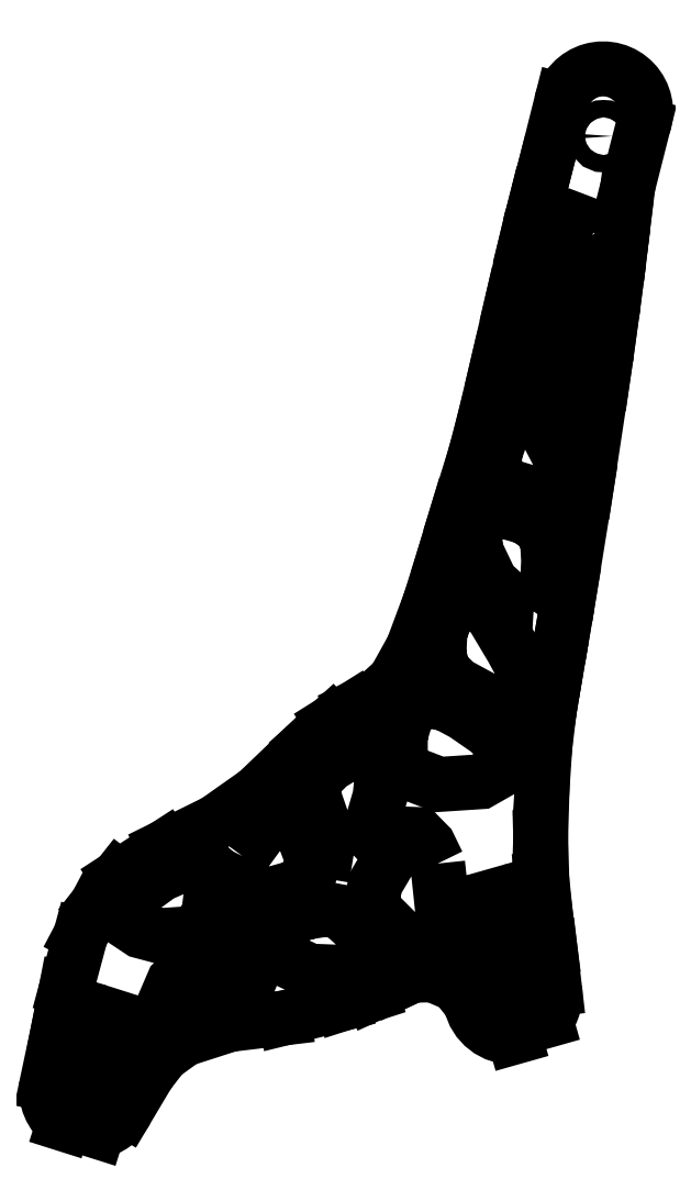
<metadata>
{"format":"dxf","ext":"dxf","renderer":"ezdxf+matplotlib","layout":"modelspace","background":"white","min_lineweight":24,"dpi":150}
</metadata>
<code>
0
SECTION
2
ENTITIES
0
LWPOLYLINE
8
0
90
13
70
1
43
0
10
559.9
20
96.21
10
565.3
20
96.1
10
569.1
20
98.12
10
570.5
20
102.6
10
569.4
20
107.9
10
564
20
118.3
10
560.7
20
122.8
10
556.6
20
124.9
10
552.4
20
123.2
10
549.6
20
119.7
10
546.2
20
110.1
10
546.2
20
104.2
10
548.8
20
99.51
0
LWPOLYLINE
8
0
90
14
70
1
43
0
10
559.7
20
55.6
10
562.5
20
59.37
10
564.5
20
64.66
10
564.9
20
73.06
10
564.5
20
79.9
10
562.2
20
84.58
10
557.2
20
88.1
10
550.9
20
89.89
10
544.7
20
90.17
10
540.4
20
87.89
10
539.2
20
82.39
10
539.8
20
76.27
10
545
20
65.54
10
555.7
20
55.84
0
LWPOLYLINE
8
0
90
15
70
1
43
0
10
527.3
20
48.48
10
526.9
20
40.65
10
528.5
20
34.79
10
533.1
20
30.31
10
540
20
26.55
10
546.7
20
22.95
10
551.2
20
21.27
10
554.3
20
24.03
10
556.9
20
29.33
10
555.9
20
36.21
10
552.4
20
42.67
10
545.9
20
53.61
10
541.6
20
58.66
10
536.2
20
60.87
10
530.6
20
56.67
0
ARC
8
0
10
552.4
20
-76.97
30
0
40
14.73
210
0
220
0
230
1
50
191.4
51
272.8
0
LINE
8
0
10
395.4
20
-88.6
30
0
11
391.3
21
-108
31
0
0
LWPOLYLINE
8
0
90
11
70
1
43
0
10
579.9
20
185.9
10
576.7
20
190
10
572.2
20
191.7
10
567.2
20
189.6
10
563.8
20
184.6
10
564.2
20
174.1
10
568.6
20
163.7
10
572.7
20
159.1
10
576.7
20
157.9
10
580.3
20
164.3
10
582
20
175.4
0
LINE
8
0
10
398
20
-74.92
30
0
11
395.4
21
-88.6
31
0
0
LWPOLYLINE
8
0
90
12
70
1
43
0
10
444.1
20
-83.42
10
438.4
20
-83.09
10
434.3
20
-81.19
10
433
20
-77.66
10
435.1
20
-72.74
10
446.2
20
-62.13
10
451.8
20
-58.9
10
455.6
20
-58.14
10
459.9
20
-61.55
10
462.4
20
-69.48
10
460.3
20
-74.54
10
455.9
20
-79.07
0
LWPOLYLINE
8
0
90
13
70
1
43
0
10
481.1
20
-48.53
10
474.1
20
-50.96
10
469
20
-54.47
10
467.8
20
-58.84
10
470.5
20
-63.28
10
482.3
20
-68.89
10
494.6
20
-69.36
10
499.3
20
-67.57
10
502
20
-63.52
10
502.2
20
-58.73
10
500.2
20
-54.93
10
493.1
20
-48.44
10
487.9
20
-47.45
0
LWPOLYLINE
8
0
90
12
70
1
43
0
10
459
20
-29.07
10
467.4
20
-17.48
10
471.4
20
-15.37
10
474.8
20
-16.05
10
480
20
-21.62
10
483.5
20
-30.87
10
482.1
20
-35.75
10
477.6
20
-39.88
10
463.4
20
-43.89
10
457.6
20
-43.1
10
455
20
-40.24
10
455.8
20
-35.39
0
LWPOLYLINE
8
0
90
13
70
1
43
0
10
497.4
20
-28.84
10
500.9
20
-25.6
10
503.1
20
-20.41
10
506.6
20
-8.426
10
507.8
20
3.025
10
506.2
20
7.188
10
502.3
20
8.676
10
495.9
20
6.715
10
489
20
2.544
10
484.4
20
-2.116
10
483.3
20
-7.401
10
488.5
20
-22.54
10
492.9
20
-28.09
0
LINE
8
0
10
517.5
20
-70.33
30
0
11
525
21
-70.18
31
0
0
LWPOLYLINE
8
0
90
13
70
1
43
0
10
448.5
20
-39.55
10
447.3
20
-48.86
10
445.1
20
-53.16
10
441.3
20
-55.88
10
429.9
20
-56.66
10
423.7
20
-55.01
10
419.1
20
-51.94
10
418.2
20
-47.27
10
422.4
20
-41.32
10
430.5
20
-35.46
10
439.2
20
-31.64
10
445.5
20
-31.15
10
448.1
20
-33.45
0
LINE
8
0
10
505
20
25.58
30
0
11
497.7
21
22.03
31
0
0
LINE
8
0
10
551.4
20
-41.39
30
0
11
539.8
21
-44.66
31
0
0
LINE
8
0
10
541.4
20
-50.43
30
0
11
553.1
21
-91.68
31
0
0
LWPOLYLINE
8
0
90
13
70
1
43
0
10
529.3
20
23.66
10
520.1
20
25.15
10
516
20
20.58
10
513.6
20
12.68
10
513.6
20
4.999
10
516.1
20
-0.0828
10
527.1
20
-4.301
10
541.4
20
-3.355
10
547.6
20
0.1773
10
551.1
20
4.528
10
549.9
20
9.005
10
543.8
20
14.6
10
535.7
20
20.19
0
ARC
8
0
10
408.4
20
-85.86
30
0
40
3
210
0
220
-0
230
1
50
72.43
51
252.4
0
LWPOLYLINE
8
0
90
13
70
1
43
0
10
526.5
20
-31.67
10
528.3
20
-48.64
10
527.4
20
-56.66
10
524.9
20
-61.43
10
520.6
20
-61.56
10
515
20
-58.14
10
505.2
20
-48.37
10
503.8
20
-43.52
10
505.2
20
-38.05
10
512.7
20
-25.38
10
516.4
20
-21.5
10
519.8
20
-21.62
10
523.4
20
-25.33
0
ARC
8
0
10
419.9
20
-89.49
30
0
40
3
210
0
220
0
230
1
50
-107.6
51
72.43
0
LINE
8
0
10
431.3
20
-97.8
30
0
11
438.7
21
-92.47
31
0
0
LINE
8
0
10
553
20
-47.16
30
0
11
564
21
-86.05
31
0
0
LINE
8
0
10
565.4
20
-60.85
30
0
11
563.8
21
-48.76
31
0
0
ARC
8
0
10
405.9
20
-109.9
30
0
40
14.73
210
0
220
0
230
1
50
172.6
51
233.4
0
ARC
8
0
10
552.2
20
-44.27
30
0
40
3
210
-0
220
0
230
1
50
-74.18
51
105.8
0
LINE
8
0
10
563.8
20
-48.76
30
0
11
562.6
21
-36.91
31
0
0
LINE
8
0
10
493.6
20
-80.11
30
0
11
503.5
21
-76.93
31
0
0
LINE
8
0
10
511.4
20
-73.33
30
0
11
517.5
21
-70.33
31
0
0
LINE
8
0
10
407.5
20
-88.72
30
0
11
397.1
21
-121.7
31
0
0
LINE
8
0
10
403
20
-56.51
30
0
11
398
21
-74.92
31
0
0
LINE
8
0
10
438.7
20
-92.47
30
0
11
454.6
21
-87.34
31
0
0
LINE
8
0
10
525
20
-70.18
30
0
11
533
21
-73.58
31
0
0
LINE
8
0
10
583.6
20
135.6
30
0
11
586
21
152.6
31
0
0
LINE
8
0
10
418.8
20
-117
30
0
11
426.4
21
-104.2
31
0
0
LINE
8
0
10
562.6
20
-36.91
30
0
11
562.2
21
-22.44
31
0
0
LINE
8
0
10
533
20
-73.58
30
0
11
538
21
-79.88
31
0
0
LINE
8
0
10
565
20
20.35
30
0
11
566.1
21
27.37
31
0
0
LINE
8
0
10
590.7
20
189.3
30
0
11
592.3
21
202.6
31
0
0
LINE
8
0
10
420.8
20
-86.63
30
0
11
409.3
21
-83
31
0
0
LWPOLYLINE
8
0
90
12
70
1
43
0
10
565.8
20
157.6
10
561.4
20
158.4
10
558
20
155.5
10
556.2
20
150.7
10
555.9
20
139.4
10
557.2
20
134.2
10
560.2
20
130.6
10
568.1
20
124.9
10
571.9
20
125.5
10
573.8
20
129.7
10
573.2
20
143.1
10
569.6
20
154
0
LINE
8
0
10
449.8
20
-17.27
30
0
11
432.1
21
-25.98
31
0
0
LINE
8
0
10
511.7
20
31.63
30
0
11
505
21
25.58
31
0
0
ARC
8
0
10
552.4
20
-76.97
30
0
40
14.73
210
0
220
0
230
1
50
-38.06
51
7.519
0
LINE
8
0
10
567
20
-75.06
30
0
11
565.4
21
-60.85
31
0
0
ARC
8
0
10
540.6
20
-47.55
30
0
40
3
210
0
220
0
230
1
50
105.8
51
285.8
0
LINE
8
0
10
586
20
152.6
30
0
11
588
21
167.5
31
0
0
LINE
8
0
10
419
20
-92.35
30
0
11
408.8
21
-124.3
31
0
0
LINE
8
0
10
588
20
167.5
30
0
11
589.5
21
179.7
31
0
0
LINE
8
0
10
560.8
20
198.1
30
0
11
557.2
21
183.3
31
0
0
LINE
8
0
10
416.1
20
-36.41
30
0
11
408.5
21
-45.99
31
0
0
LINE
8
0
10
464.1
20
-7.125
30
0
11
449.8
21
-17.27
31
0
0
LINE
8
0
10
454.6
20
-87.34
30
0
11
473.4
21
-85.09
31
0
0
LINE
8
0
10
542.8
20
122.3
30
0
11
539.5
21
109.6
31
0
0
LINE
8
0
10
563.6
20
8.471
30
0
11
565
21
20.35
31
0
0
LINE
8
0
10
529.1
20
75.66
30
0
11
523.9
21
58.77
31
0
0
LINE
8
0
10
408.5
20
-45.99
30
0
11
403
21
-56.51
31
0
0
LINE
8
0
10
562.2
20
-22.44
30
0
11
562.7
21
-5.928
31
0
0
LINE
8
0
10
569.6
20
232.4
30
0
11
563.7
21
209.1
31
0
0
CIRCLE
8
0
10
583.9
20
220
30
0
40
3
210
0
220
0
230
1
0
LINE
8
0
10
523.9
20
58.77
30
0
11
517.9
21
42.93
31
0
0
LINE
8
0
10
592.3
20
202.6
30
0
11
597.7
21
223.7
31
0
0
ARC
8
0
10
583.8
20
228.5
30
0
40
14.73
210
-0
220
0
230
1
50
-19.07
51
168.3
0
LINE
8
0
10
539.5
20
109.6
30
0
11
533.5
21
90.01
31
0
0
LINE
8
0
10
481.4
20
9.453
30
0
11
464.1
21
-7.125
31
0
0
LINE
8
0
10
589.5
20
179.7
30
0
11
590.7
21
189.3
31
0
0
LINE
8
0
10
552.5
20
163.3
30
0
11
547.3
21
141.2
31
0
0
LINE
8
0
10
473.4
20
-85.09
30
0
11
493.6
21
-80.11
31
0
0
LINE
8
0
10
557.2
20
183.3
30
0
11
552.5
21
163.3
31
0
0
LINE
8
0
10
562.7
20
-5.928
30
0
11
563.6
21
8.471
31
0
0
LINE
8
0
10
432.1
20
-25.98
30
0
11
416.1
21
-36.41
31
0
0
LINE
8
0
10
563.7
20
209.1
30
0
11
560.8
21
198.1
31
0
0
LINE
8
0
10
497.7
20
22.03
30
0
11
489.9
21
17.13
31
0
0
LINE
8
0
10
503.5
20
-76.93
30
0
11
511.4
21
-73.33
31
0
0
LINE
8
0
10
426.4
20
-104.2
30
0
11
431.3
21
-97.8
31
0
0
ARC
8
0
10
405.9
20
-109.9
30
0
40
14.73
210
0
220
0
230
1
50
281.7
51
331.4
0
LINE
8
0
10
569.7
20
48.29
30
0
11
572.2
21
62.85
31
0
0
LINE
8
0
10
517.9
20
42.93
30
0
11
511.7
21
31.63
31
0
0
LINE
8
0
10
533.5
20
90.01
30
0
11
529.1
21
75.66
31
0
0
LINE
8
0
10
547.3
20
141.2
30
0
11
542.8
21
122.3
31
0
0
LINE
8
0
10
566.1
20
27.37
30
0
11
567.7
21
36.48
31
0
0
LINE
8
0
10
572.2
20
62.85
30
0
11
577.9
21
98.1
31
0
0
LINE
8
0
10
577.9
20
98.1
30
0
11
583.6
21
135.6
31
0
0
LINE
8
0
10
489.9
20
17.13
30
0
11
481.4
21
9.453
31
0
0
LINE
8
0
10
567.7
20
36.48
30
0
11
569.7
21
48.29
31
0
0
ENDSEC
0
EOF

</code>
